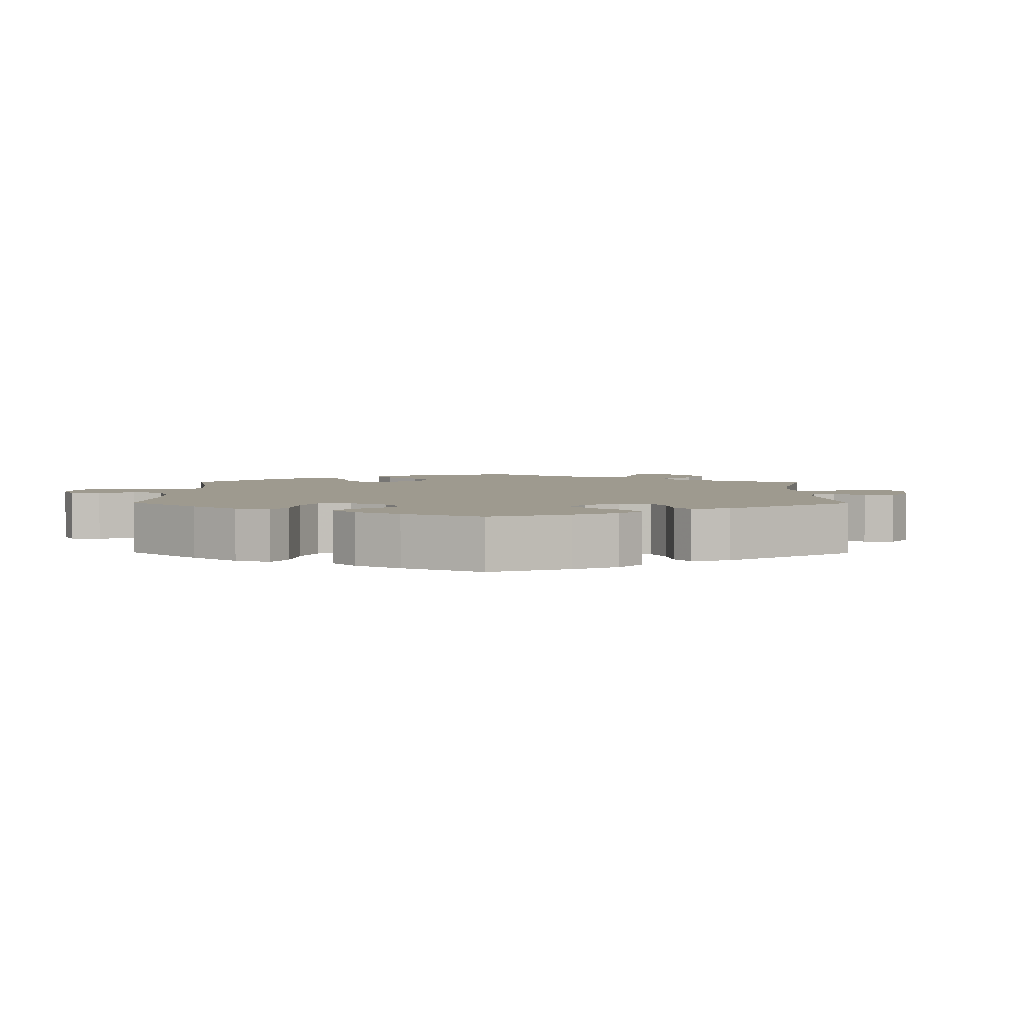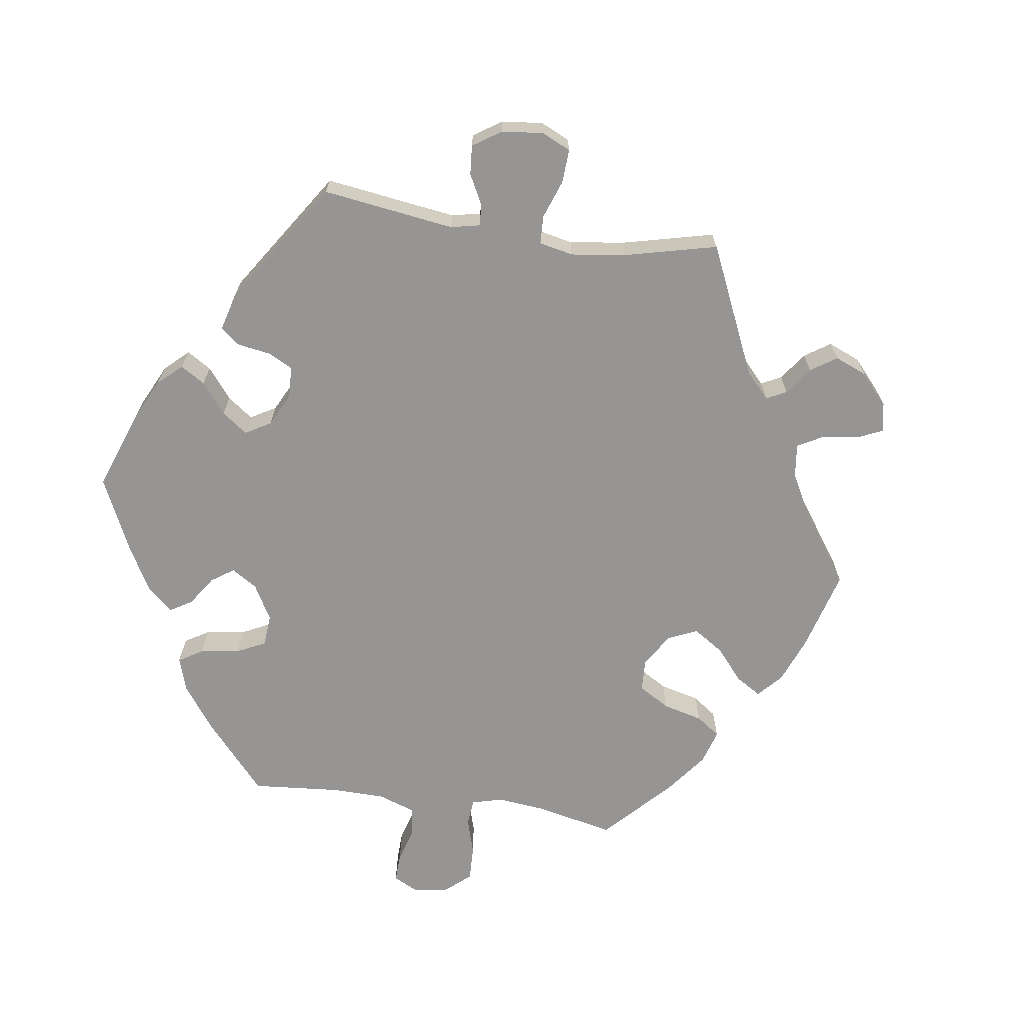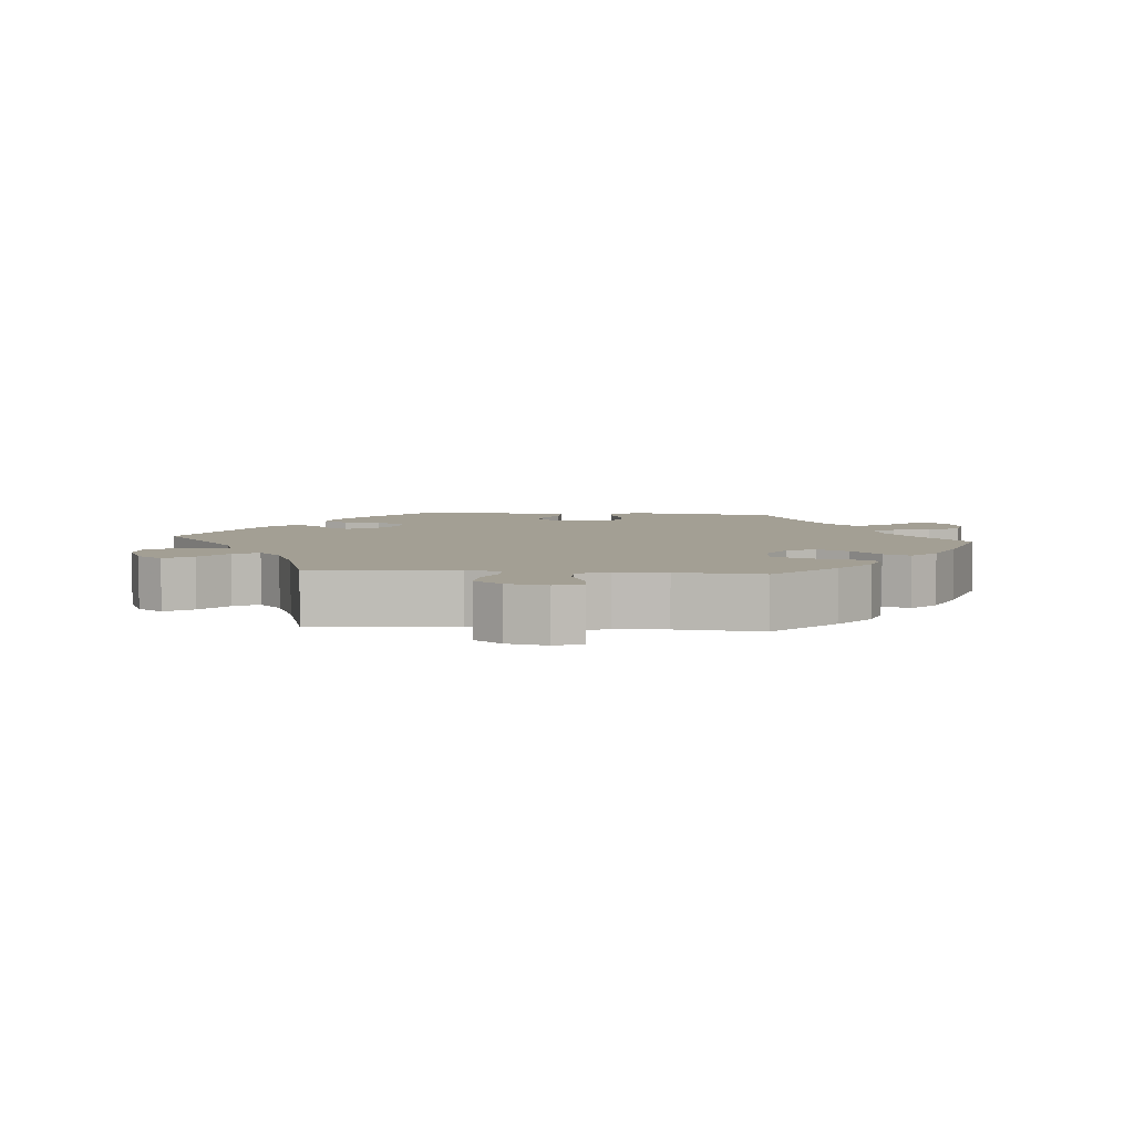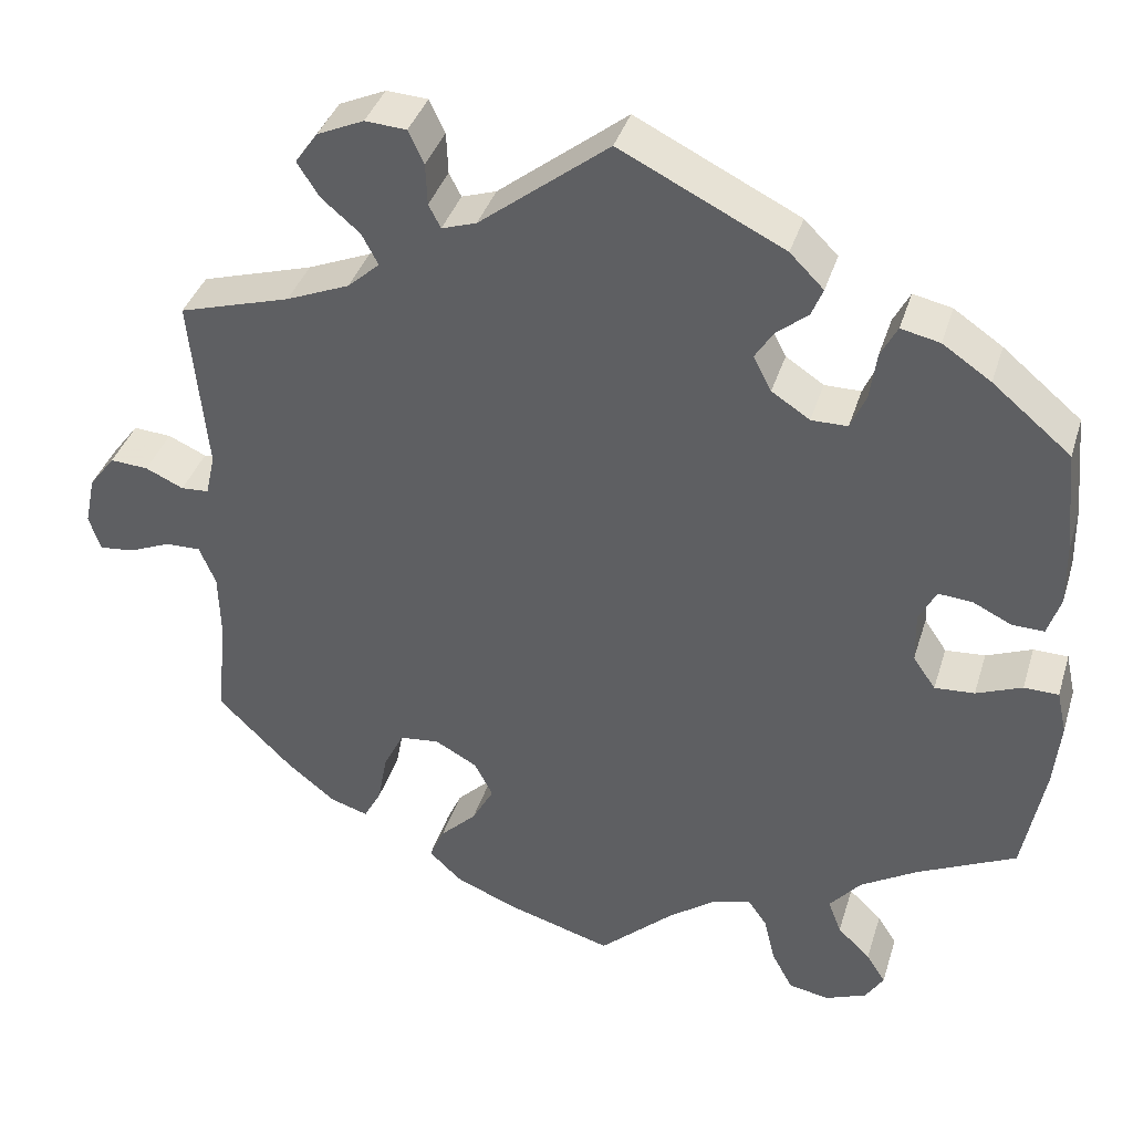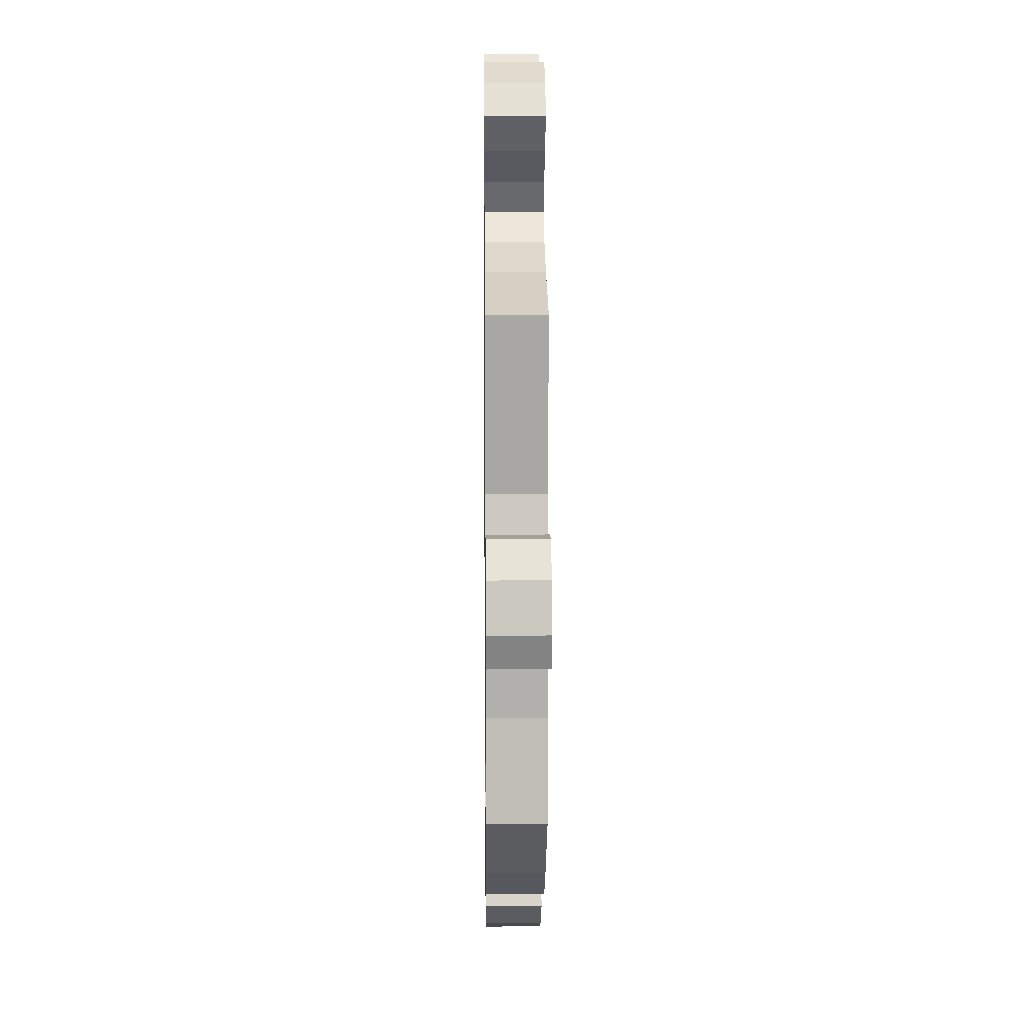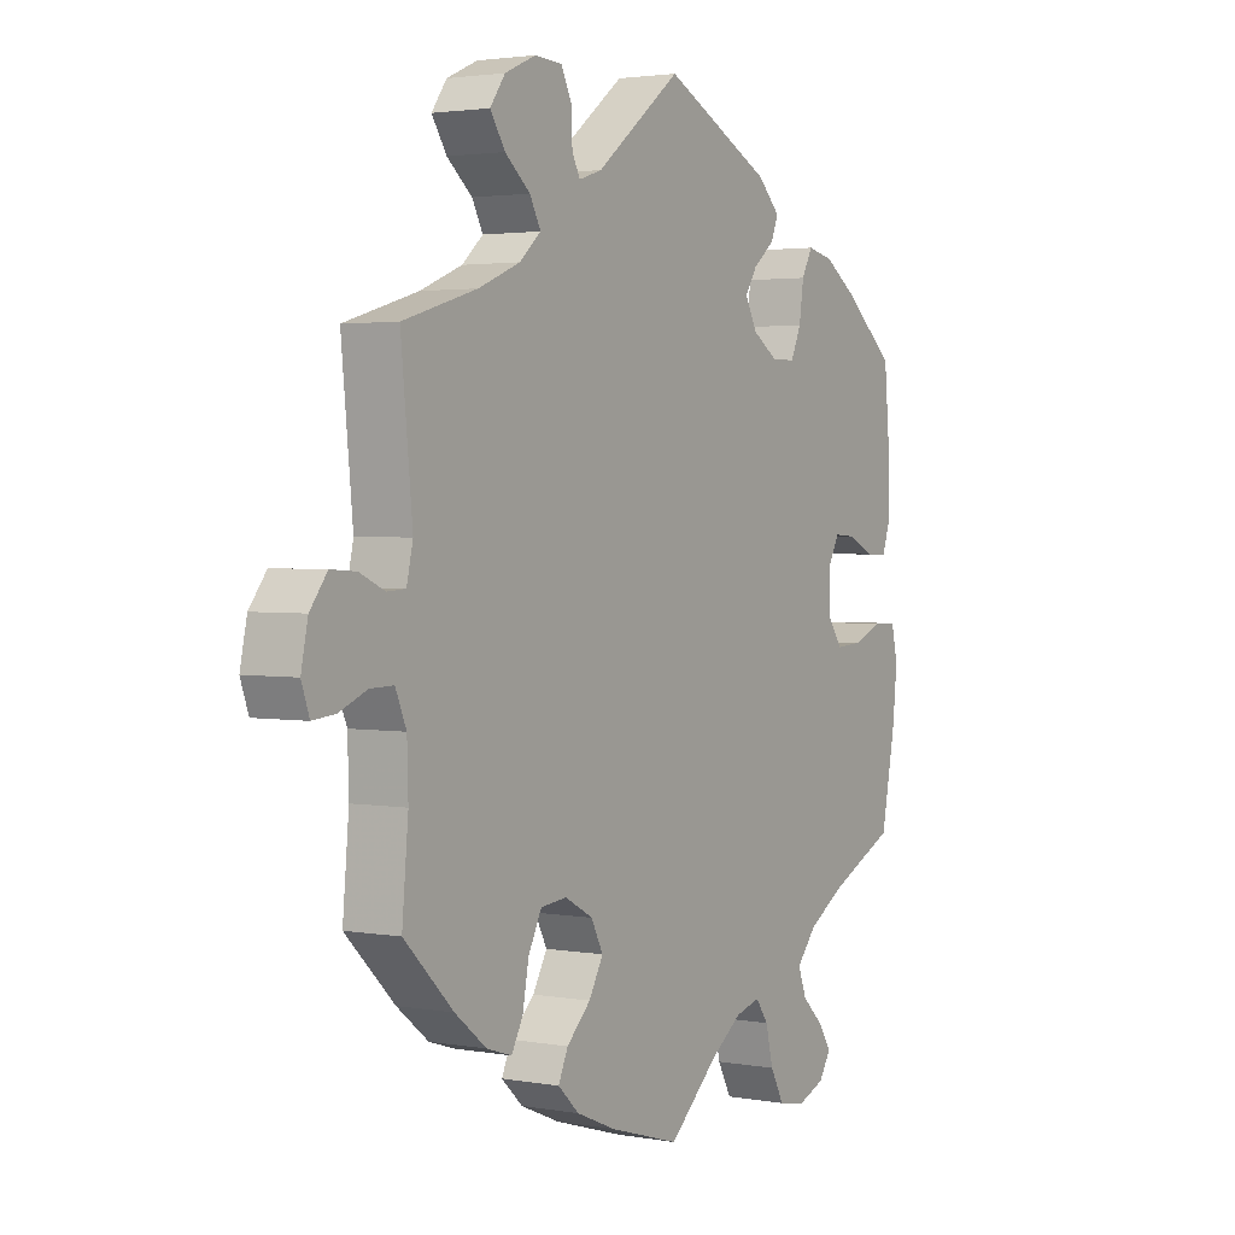
<metadata>
{"format":"obj","ext":"obj","renderer":"f3d","projection":"perspective","resolution":1024,"background":"white","views":[{"elev":3.7,"azim":-59.3,"up":"+Y"},{"elev":-67.6,"azim":21.7,"up":"+Y"},{"elev":5.4,"azim":94.8,"up":"+Y"},{"elev":37.6,"azim":-163.6,"up":"+Z"},{"elev":9.7,"azim":89.3,"up":"+Z"},{"elev":2.5,"azim":121.9,"up":"+Z"}]}
</metadata>
<code>
v -0.526 0.07 -0.16
v -0.534 0.07 -0.083
v -0.523 0.07 -0.033
v -0.483 0.07 -0.032
v -0.43 0.07 -0.053
v -0.384 0.07 -0.056
v -0.358 0.07 -0.018
v -0.357 0.07 0.04
v -0.377 0.07 0.078
v -0.416 0.07 0.075
v -0.461 0.07 0.053
v -0.498 0.07 0.052
v -0.513 0.07 0.097
v -0.512 0.07 0.168
v -0.501 0.07 0.288
v -0.41 0.07 0.364
v -0.354 0.07 0.402
v -0.309 0.07 0.412
v -0.29 0.07 0.376
v -0.282 0.07 0.321
v -0.264 0.07 0.28
v -0.222 0.07 0.28
v -0.178 0.07 0.309
v -0.157 0.07 0.349
v -0.178 0.07 0.382
v -0.215 0.07 0.412
v -0.228 0.07 0.444
v -0.189 0.07 0.483
v 0 0.07 0.577
v 0.149 0.07 0.461
v 0.189 0.07 0.448
v 0.203 0.07 0.475
v 0.205 0.07 0.523
v 0.223 0.07 0.561
v 0.271 0.07 0.564
v 0.325 0.07 0.54
v 0.351 0.07 0.503
v 0.325 0.07 0.463
v 0.281 0.07 0.426
v 0.262 0.07 0.39
v 0.299 0.07 0.357
v 0.372 0.07 0.327
v 0.501 0.07 0.289
v 0.481 0.07 0.087
v 0.492 0.07 0.039
v 0.524 0.07 0.037
v 0.568 0.07 0.057
v 0.612 0.07 0.06
v 0.642 0.07 0.021
v 0.654 0.07 -0.036
v 0.64 0.07 -0.076
v 0.6 0.07 -0.072
v 0.552 0.07 -0.052
v 0.511 0.07 -0.051
v 0.492 0.07 -0.096
v 0.49 0.07 -0.168
v 0.501 0.07 -0.289
v 0.415 0.07 -0.374
v 0.36 0.07 -0.418
v 0.316 0.07 -0.432
v 0.296 0.07 -0.395
v 0.285 0.07 -0.336
v 0.262 0.07 -0.29
v 0.216 0.07 -0.285
v 0.167 0.07 -0.312
v 0.146 0.07 -0.353
v 0.171 0.07 -0.398
v 0.213 0.07 -0.439
v 0.23 0.07 -0.477
v 0.193 0.07 -0.512
v 0.124 0.07 -0.541
v 0 0.07 -0.578
v -0.086 0.07 -0.5
v -0.141 0.07 -0.46
v -0.185 0.07 -0.448
v -0.207 0.07 -0.479
v -0.22 0.07 -0.533
v -0.244 0.07 -0.578
v -0.291 0.07 -0.587
v -0.339 0.07 -0.568
v -0.36 0.07 -0.535
v -0.338 0.07 -0.5
v -0.3 0.07 -0.464
v -0.285 0.07 -0.424
v -0.321 0.07 -0.382
v -0.386 0.07 -0.343
v -0.501 0.07 -0.289
v -0.526 0 -0.16
v -0.534 0 -0.083
v -0.523 0 -0.033
v -0.483 0 -0.032
v -0.43 0 -0.053
v -0.384 0 -0.056
v -0.358 0 -0.018
v -0.357 0 0.04
v -0.377 0 0.078
v -0.416 0 0.075
v -0.461 0 0.053
v -0.498 0 0.052
v -0.513 0 0.097
v -0.512 0 0.168
v -0.501 0 0.288
v -0.41 0 0.364
v -0.354 0 0.402
v -0.309 0 0.412
v -0.29 0 0.376
v -0.282 0 0.321
v -0.264 0 0.28
v -0.222 0 0.28
v -0.178 0 0.309
v -0.157 0 0.349
v -0.178 0 0.382
v -0.215 0 0.412
v -0.228 0 0.444
v -0.189 0 0.483
v 0 0 0.577
v 0.149 0 0.461
v 0.189 0 0.448
v 0.203 0 0.475
v 0.205 0 0.523
v 0.223 0 0.561
v 0.271 0 0.564
v 0.325 0 0.54
v 0.351 0 0.503
v 0.325 0 0.463
v 0.281 0 0.426
v 0.262 0 0.39
v 0.299 0 0.357
v 0.372 0 0.327
v 0.501 0 0.289
v 0.481 0 0.087
v 0.492 0 0.039
v 0.524 0 0.037
v 0.568 0 0.057
v 0.612 0 0.06
v 0.642 0 0.021
v 0.654 0 -0.036
v 0.64 0 -0.076
v 0.6 0 -0.072
v 0.552 0 -0.052
v 0.511 0 -0.051
v 0.492 0 -0.096
v 0.49 0 -0.168
v 0.501 0 -0.289
v 0.415 0 -0.374
v 0.36 0 -0.418
v 0.316 0 -0.432
v 0.296 0 -0.395
v 0.285 0 -0.336
v 0.262 0 -0.29
v 0.216 0 -0.285
v 0.167 0 -0.312
v 0.146 0 -0.353
v 0.171 0 -0.398
v 0.213 0 -0.439
v 0.23 0 -0.477
v 0.193 0 -0.512
v 0.124 0 -0.541
v 0 0 -0.578
v -0.086 0 -0.5
v -0.141 0 -0.46
v -0.185 0 -0.448
v -0.207 0 -0.479
v -0.22 0 -0.533
v -0.244 0 -0.578
v -0.291 0 -0.587
v -0.339 0 -0.568
v -0.36 0 -0.535
v -0.338 0 -0.5
v -0.3 0 -0.464
v -0.285 0 -0.424
v -0.321 0 -0.382
v -0.386 0 -0.343
v -0.501 0 -0.289
f 86 87 1 2
f 85 86 2 3
f 84 85 3 4
f 80 81 82 83
f 78 79 80 83
f 76 77 78 83
f 75 76 83 84
f 70 71 72 73
f 70 73 74
f 67 68 69 70
f 66 67 70 74
f 65 66 74 75
f 59 60 61 62
f 59 62 63
f 56 57 58 59
f 55 56 59 63
f 54 55 63 64
f 50 51 52 53
f 50 53 54
f 49 50 54
f 46 47 48 49
f 45 46 49 54
f 44 45 54 64
f 42 43 44 64
f 36 37 38 39
f 36 39 40
f 35 36 40
f 32 33 34 35
f 31 32 35 40
f 30 31 40 41
f 28 29 30
f 25 26 27 28
f 24 25 28 30
f 23 24 30 41
f 17 18 19 20
f 17 20 21
f 16 17 21
f 15 16 21
f 14 15 21
f 13 14 21 22
f 10 11 12 13
f 9 10 13 22
f 75 84 4 5
f 65 75 5 6
f 64 65 6 7
f 42 64 7 8
f 22 23 41 42
f 8 9 22 42
f 89 88 174 173
f 90 89 173 172
f 91 90 172 171
f 170 169 168 167
f 170 167 166 165
f 170 165 164 163
f 171 170 163 162
f 160 159 158 157
f 161 160 157
f 157 156 155 154
f 161 157 154 153
f 162 161 153 152
f 149 148 147 146
f 150 149 146
f 146 145 144 143
f 150 146 143 142
f 151 150 142 141
f 140 139 138 137
f 141 140 137
f 141 137 136
f 136 135 134 133
f 141 136 133 132
f 151 141 132 131
f 151 131 130 129
f 126 125 124 123
f 127 126 123
f 127 123 122
f 122 121 120 119
f 127 122 119 118
f 128 127 118 117
f 117 116 115
f 115 114 113 112
f 117 115 112 111
f 128 117 111 110
f 107 106 105 104
f 108 107 104
f 108 104 103
f 108 103 102
f 108 102 101
f 109 108 101 100
f 100 99 98 97
f 109 100 97 96
f 92 91 171 162
f 93 92 162 152
f 94 93 152 151
f 95 94 151 129
f 129 128 110 109
f 129 109 96 95
f 1 88 89 2
f 2 89 90 3
f 3 90 91 4
f 4 91 92 5
f 5 92 93 6
f 6 93 94 7
f 7 94 95 8
f 8 95 96 9
f 9 96 97 10
f 10 97 98 11
f 11 98 99 12
f 12 99 100 13
f 13 100 101 14
f 14 101 102 15
f 15 102 103 16
f 16 103 104 17
f 17 104 105 18
f 18 105 106 19
f 19 106 107 20
f 20 107 108 21
f 21 108 109 22
f 22 109 110 23
f 23 110 111 24
f 24 111 112 25
f 25 112 113 26
f 26 113 114 27
f 27 114 115 28
f 28 115 116 29
f 29 116 117 30
f 30 117 118 31
f 31 118 119 32
f 32 119 120 33
f 33 120 121 34
f 34 121 122 35
f 35 122 123 36
f 36 123 124 37
f 37 124 125 38
f 38 125 126 39
f 39 126 127 40
f 40 127 128 41
f 41 128 129 42
f 42 129 130 43
f 43 130 131 44
f 44 131 132 45
f 45 132 133 46
f 46 133 134 47
f 47 134 135 48
f 48 135 136 49
f 49 136 137 50
f 50 137 138 51
f 51 138 139 52
f 52 139 140 53
f 53 140 141 54
f 54 141 142 55
f 55 142 143 56
f 56 143 144 57
f 57 144 145 58
f 58 145 146 59
f 59 146 147 60
f 60 147 148 61
f 61 148 149 62
f 62 149 150 63
f 63 150 151 64
f 64 151 152 65
f 65 152 153 66
f 66 153 154 67
f 67 154 155 68
f 68 155 156 69
f 69 156 157 70
f 70 157 158 71
f 71 158 159 72
f 72 159 160 73
f 73 160 161 74
f 74 161 162 75
f 75 162 163 76
f 76 163 164 77
f 77 164 165 78
f 78 165 166 79
f 79 166 167 80
f 80 167 168 81
f 81 168 169 82
f 82 169 170 83
f 83 170 171 84
f 84 171 172 85
f 85 172 173 86
f 86 173 174 87
f 87 174 88 1

</code>
